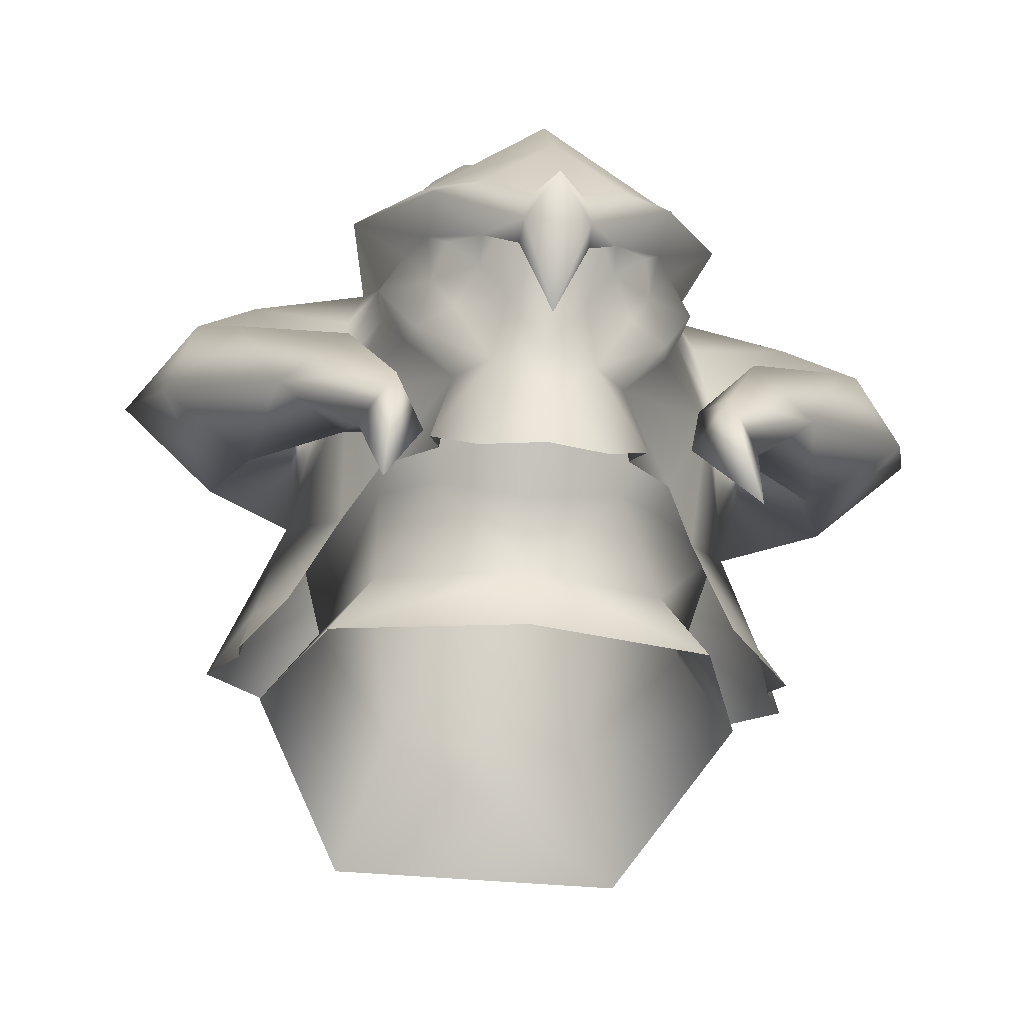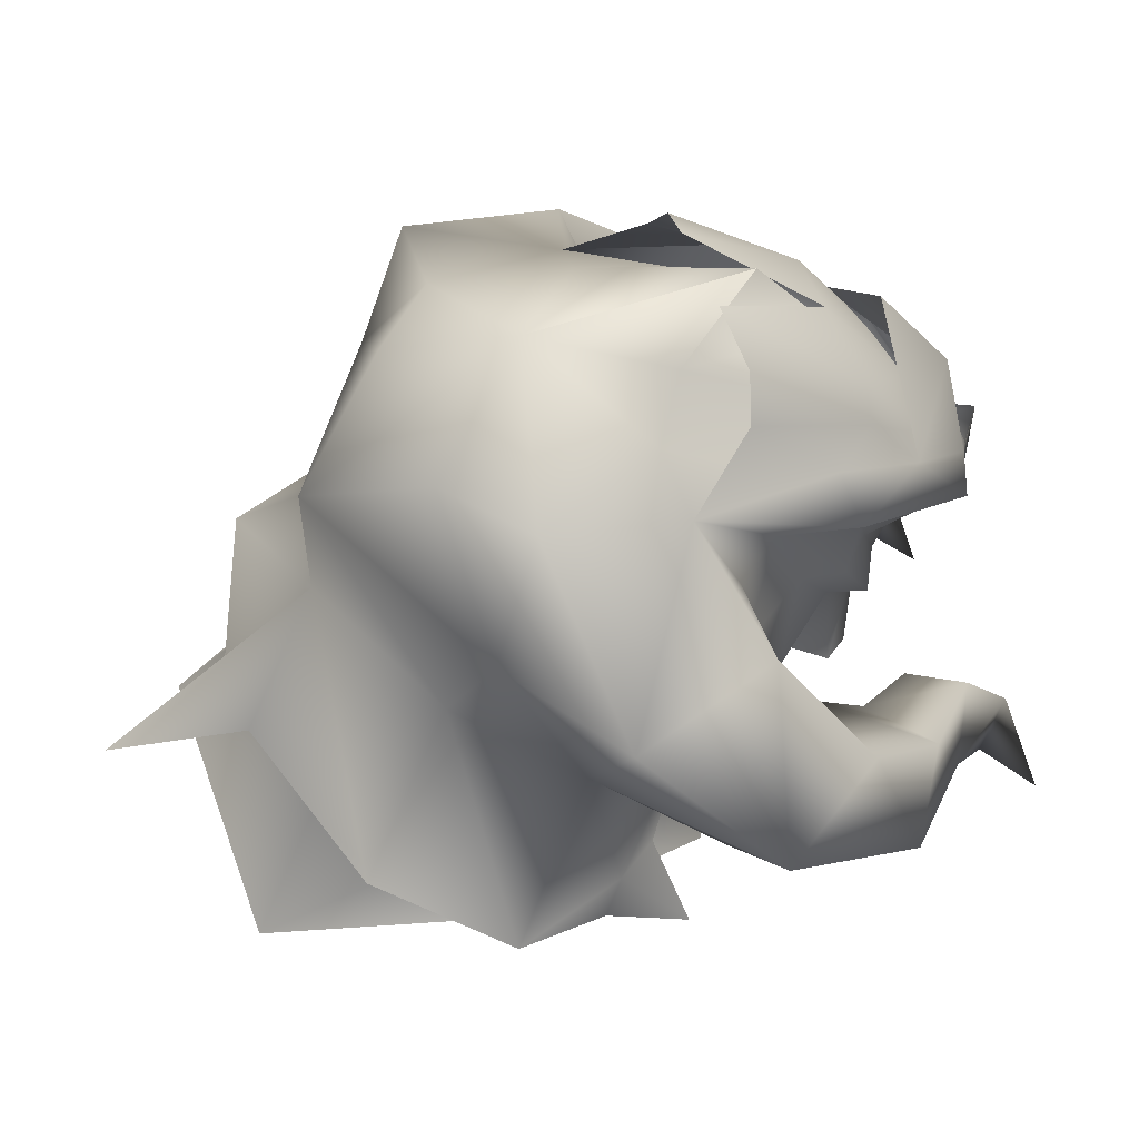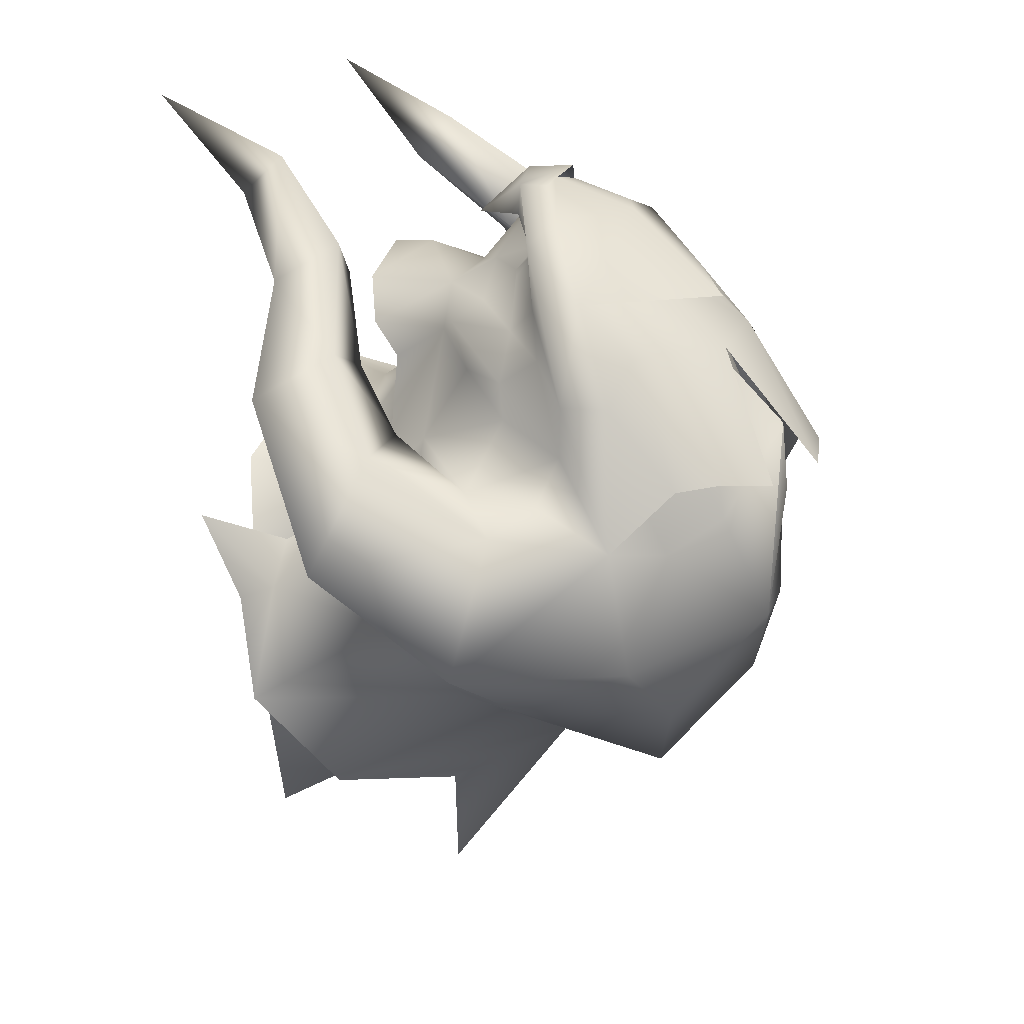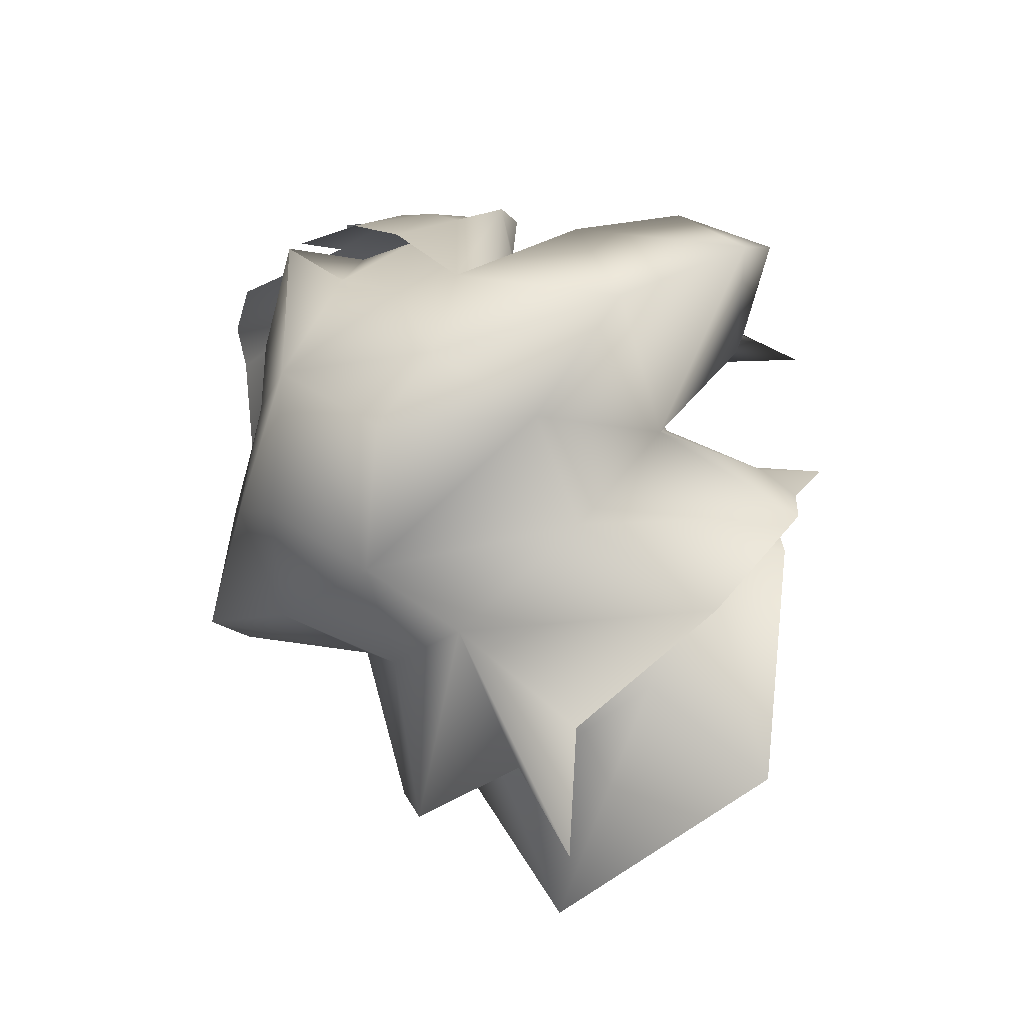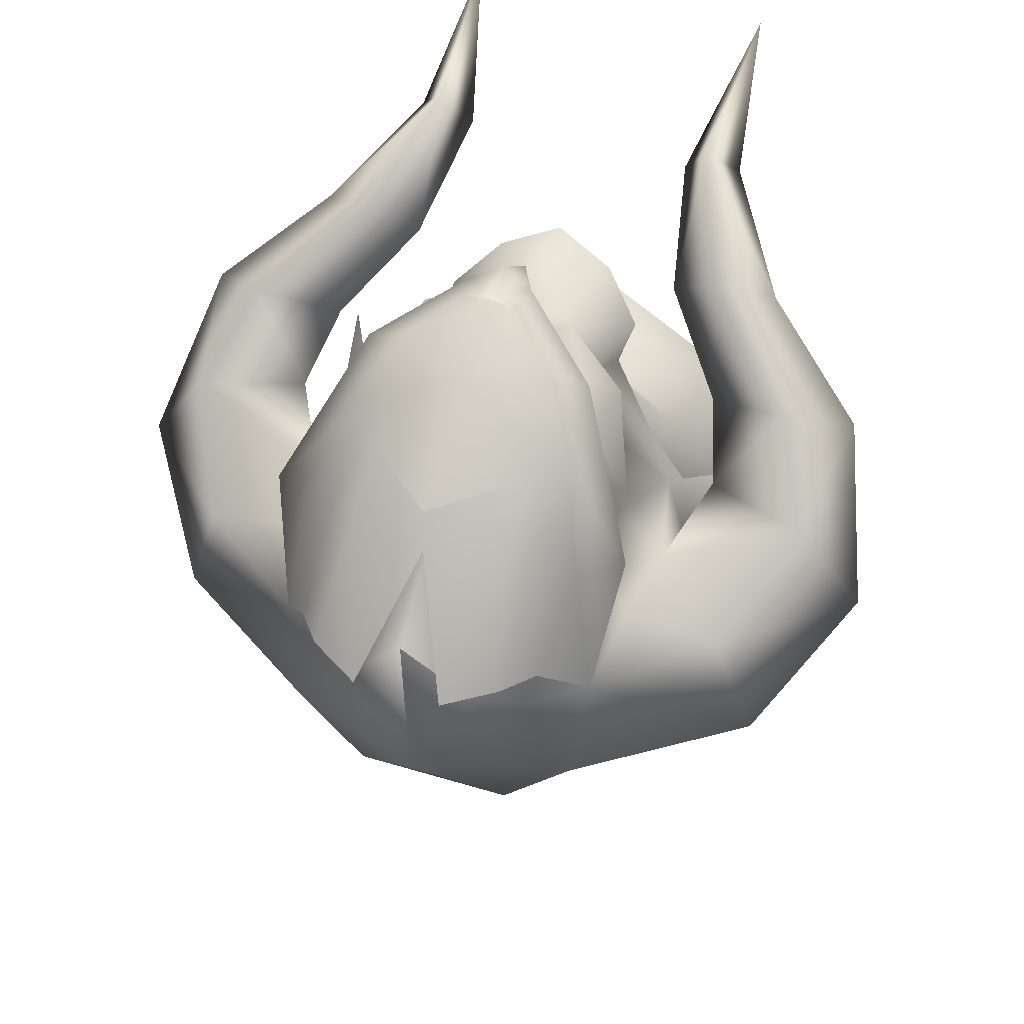
<metadata>
{"format":"obj","ext":"obj","renderer":"f3d","projection":"perspective","resolution":1024,"background":"white","views":[{"elev":-40.6,"azim":-6.5,"up":"+Y"},{"elev":51.9,"azim":-109.2,"up":"+Y"},{"elev":19.3,"azim":126.6,"up":"+Z"},{"elev":-48.1,"azim":-134.3,"up":"+Z"},{"elev":48.7,"azim":-161.4,"up":"+Z"}]}
</metadata>
<code>
g mesh00
v -0.8345 42.62 4.153
v -2.147 41.55 4.339
v -0.8345 41 5.753
f 1 2 3
v -5.214 47.11 13.32
v -4.764 52.06 7.758
v -6.11 50.28 7.37
v 6.114 50.28 7.37
v 4.767 52.06 7.759
v 3.834 48.13 13.6
v 3.168 38.5 16.24
v 2.418 39.28 17.49
v 1.835 36.26 16.3
v 2.253 43.8 16.86
v 4.037 44.19 16.25
v 5.217 47.11 13.32
v -3.166 38.5 16.24
v -1.833 36.26 16.3
v -2.416 39.28 17.49
v -3.831 48.13 13.6
v -4.035 44.19 16.25
v -2.25 43.8 16.86
f 4 5 6
f 7 8 9
f 10 11 12
f 13 14 9
f 9 14 15
f 9 15 7
f 16 17 18
f 5 4 19
f 19 4 20
f 19 20 21
v 4.384 31.18 8.892
v 6.888 28.88 4.273
v 6.91 33.28 5.262
v 0.001795 27 7.955
v -8.969 25 5.068
v 0.001795 23.1 8.878
v -5.131 31.24 -11.96
v 7.346 25.21 -15.8
v -7.338 25.22 -15.8
v -6.624 37.84 -5.984
v -0.02153 39.55 -9.943
v -5.131 31.24 -11.96
v 6.888 28.88 4.273
v 0.001795 27 7.955
v 8.974 25 5.07
v 6.888 28.88 4.273
v 8.974 25 5.07
v 9.198 31.36 -3.555
v 11.94 27.74 -4.514
v 5.138 31.23 -11.96
v 7.346 25.21 -15.8
v -6.883 28.88 4.272
v -6.905 33.28 5.26
v -9.192 31.37 -3.556
v 6.888 28.88 4.273
v 4.384 31.18 8.892
v 0.001795 27 7.955
v 0.001795 29.84 9.83
v -4.38 31.18 8.891
v 6.91 33.28 5.262
v 6.888 28.88 4.273
v 10.77 36.23 -1.23
v 9.198 31.36 -3.555
v 6.632 37.84 -5.984
v 5.138 31.23 -11.96
v -6.905 33.28 5.26
v -10.77 36.23 -1.232
v -9.192 31.37 -3.556
v -6.624 37.84 -5.984
v -5.131 31.24 -11.96
v -6.883 28.88 4.272
v -6.905 33.28 5.26
v 7.346 25.21 -15.8
v -5.131 31.24 -11.96
v 5.138 31.23 -11.96
v -0.02153 39.55 -9.943
v 6.632 37.84 -5.984
v -5.131 31.24 -11.96
v -7.338 25.22 -15.8
v -11.93 27.75 -4.516
v -6.883 28.88 4.272
v -8.969 25 5.068
f 22 23 24
f 25 26 27
f 28 29 30
f 31 32 33
f 34 35 36
f 36 35 27
f 37 38 39
f 39 38 40
f 39 40 41
f 41 40 42
f 43 44 45
f 46 47 48
f 48 47 49
f 48 49 50
f 51 52 53
f 53 52 54
f 53 54 55
f 55 54 56
f 57 58 59
f 59 58 60
f 59 60 61
f 26 25 62
f 62 25 50
f 62 50 63
f 64 65 66
f 66 65 67
f 66 67 68
f 69 70 45
f 45 70 71
f 45 71 72
f 72 71 73
v 6.994 46.86 11.19
v 9.023 45.47 11.53
v 8.12 47.8 4.204
v 5.951 36.49 13.76
v 5.288 39.7 13.63
v 4.174 37.15 14.66
v 4.384 31.18 8.892
v 5.841 37.67 11.12
v 0.001795 34.09 14.99
v 3.306 41.07 19.11
v 0.000598 38.7 20.54
v 1.261 38.98 20.31
v -6.99 46.86 11.19
v -6.11 50.28 7.37
v -8.115 47.8 4.202
v 0.001196 52.65 9.894
v 0.001196 47.53 13.81
v 3.072 51.25 5.4
v -4.023 34.45 12.66
v -4.465 31.64 10.83
v -5.028 30.64 12.65
v -3.831 48.13 13.6
v -2.199 53.48 7.347
v -4.764 52.06 7.758
v 0.001795 29.84 9.83
v 13.62 44.55 5.927
v 8.12 47.8 4.204
v 8.894 43.92 6.097
v -9.55 43.55 -4.816
v -6.904 37.88 -6.317
v -11.22 36.2 -1.364
v 0.002393 52.22 -0.4222
v 3.99 49.07 -5.419
v 0.002991 45.87 -10.31
v -3.068 51.25 5.399
v 0.001196 52.65 9.894
v 0.002393 52.22 -0.4222
v 3.072 51.25 5.4
v 0.001196 52.65 9.894
v 8.603 24.89 19.43
v 7.142 26.29 21.28
v 7.626 18.29 23.73
v 5.784 25.12 19.08
v 11.23 36.2 -1.361
v 6.91 37.88 -6.315
v 9.556 43.55 -4.815
v 5.525 44.12 15.69
v 0.000598 37.81 19.77
v 1.835 36.26 16.3
v 2.418 39.28 17.49
v 5.288 39.7 13.63
v 6.473 42.23 12.75
v 5.591 41.31 14.98
v 4.736 39.67 16.3
v 3.174 39.49 17.13
v 3.168 38.5 16.24
v 3.306 41.07 19.11
v 5.62 40.97 18.25
v 5.525 44.12 15.69
v 3.174 39.49 17.13
v 5.591 41.31 14.98
v 9.023 45.47 11.53
v 9.545 40.04 6.211
v 8.839 36.87 8.346
v 8.639 32.58 3.99
v 7.657 40.78 11.64
v 6.306 37.71 11.53
v 7.334 40.78 9.643
v 6.91 37.88 -6.315
v 10.76 32.31 -11.33
v 0.002991 39.6 -10.19
v 2.06 33.41 -14.13
v 0.004187 31.98 -20.35
v 5.591 41.31 14.98
v 6.473 42.23 12.75
v 7.42 44.29 8.333
v 3.553 46.9 12.55
v 6.514 44.95 11.93
v 5.365 49.46 3.753
v 8.12 47.8 4.204
v 7.411 48.61 -2.233
v 7.42 44.29 8.333
v 7.657 40.78 11.64
v 6.473 42.23 12.75
v 2.451 33.77 14.75
v 5.951 36.49 13.76
v 4.026 34.45 12.66
v 10.9 29.2 1.852
v 13.05 25.15 2.94
v 12.58 29.67 -0.2245
v 13.08 27.75 -1.135
v 14.71 30 -5.759
v 1.549 37.55 20.26
v 3.306 41.07 19.11
v 1.261 38.98 20.31
v 6.306 37.71 11.53
v 4.026 34.45 12.66
v 8.839 36.87 8.346
v 6.933 33.19 7.555
v 8.639 32.58 3.99
v 0.000598 39.77 21.28
v 1.549 37.55 20.26
v 1.261 38.98 20.31
v 4.767 52.06 7.759
v 2.203 53.48 7.347
v 3.834 48.13 13.6
v 0.001196 49.18 13.19
v 2.253 43.8 16.86
v 8.309 36.87 8.085
v 6.91 33.28 5.262
v 10.77 36.23 -1.23
v -11.22 36.2 -1.364
v -9.541 40.04 6.209
v -11.19 36.99 9.159
v 4.037 44.19 16.25
v 5.525 44.12 15.69
v 5.217 47.11 13.32
v 6.994 46.86 11.19
v 6.114 50.28 7.37
v 8.12 47.8 4.204
v -6.303 37.71 11.53
v -8.835 36.87 8.344
v -8.601 24.89 19.43
v -7.14 26.29 21.27
v -12.11 30.02 16.17
v -2.448 33.77 14.75
v 0.002991 39.6 -10.19
v -3.068 51.25 5.399
v -3.55 46.9 12.55
v 0.001196 47.53 13.81
v 0.000598 43.55 19.48
v 5.525 44.12 15.69
v 0.000598 48.92 15.79
v -6.303 37.71 11.53
v -4.023 34.45 12.66
v -5.948 36.49 13.76
v -2.448 33.77 14.75
v -4.171 37.15 14.66
v -5.523 44.12 15.68
v -6.99 46.86 11.19
v -9.02 45.47 11.53
v -8.115 47.8 4.202
v -5.286 39.7 13.63
v -5.948 36.49 13.76
v -7.654 40.78 11.64
v -7.331 40.78 9.641
v -5.523 44.12 15.68
v -5.618 40.97 18.25
v -3.304 41.07 19.11
v -9.02 45.47 11.53
v -5.588 41.31 14.98
v -3.172 39.49 17.13
v -1.621 37.49 18.71
v 0.000598 33.8 18.12
v -1.548 37.55 20.26
v 0.000598 36.99 20.87
v -8.635 32.58 3.989
v -8.835 36.87 8.344
v -9.541 40.04 6.209
v -1.621 37.49 18.71
v -1.548 37.55 20.26
v -3.172 39.49 17.13
v -5.523 44.12 15.68
v -3.304 41.07 19.11
v -1.26 38.98 20.31
v -2.052 33.41 -14.13
v -10.75 32.31 -11.33
v -6.904 37.88 -6.317
v -7.406 48.61 -2.234
v -3.984 49.07 -5.42
v -2.25 43.8 16.86
v 0.000598 43.4 17.34
v -2.416 39.28 17.49
v -1.833 36.26 16.3
v 0.001196 33.97 15.55
v -8.115 47.8 4.202
v -7.406 48.61 -2.234
v -15.71 43.75 -1.007
v -9.55 43.55 -4.816
v -5.214 47.11 13.32
v -5.523 44.12 15.68
v -4.035 44.19 16.25
v -6.47 42.23 12.75
v -7.654 40.78 11.64
v -7.416 44.29 8.332
v -7.416 44.29 8.332
v -6.47 42.23 12.75
v -5.588 41.31 14.98
v -6.511 44.95 11.93
v -5.36 49.46 3.752
v 11.23 36.2 -1.361
v 9.556 43.55 -4.815
v 15.71 43.75 -1.004
v 7.411 48.61 -2.233
v -3.068 51.25 5.399
v -10.77 36.23 -1.232
v -6.905 33.28 5.26
v -8.304 36.87 8.084
v -4.38 31.18 8.891
v -14.7 30 -5.762
v -13.07 27.75 -1.137
v -12.57 29.67 -0.2274
v -13.04 25.15 2.938
v -10.9 29.2 1.849
v -6.93 33.19 7.554
v -8.635 32.58 3.989
v -1.26 38.98 20.31
v -3.304 41.07 19.11
v -5.618 40.97 18.25
v 1.623 37.49 18.71
v 3.174 39.49 17.13
v 5.62 40.97 18.25
v -5.837 37.67 11.12
v 10.76 32.31 -11.33
v 11.23 36.2 -1.361
v 8.639 32.58 3.99
v 3.072 51.25 5.4
v 6.306 37.71 11.53
v 7.334 40.78 9.643
v 7.42 44.29 8.333
v 8.894 43.92 6.097
v -2.963 28.76 14.43
v 0.001196 28.02 15.74
v 0.001196 30.57 16.1
v 2.966 28.76 14.43
v 2.451 33.77 14.75
v 5.031 30.64 12.65
v 4.468 31.64 10.83
v -4.734 39.67 16.3
v -5.286 39.7 13.63
v -3.166 38.5 16.24
v -4.171 37.15 14.66
v -6.47 42.23 12.75
v -5.588 41.31 14.98
v -3.172 39.49 17.13
v -8.635 32.58 3.989
v -11.22 36.2 -1.364
v -10.75 32.31 -11.33
v 19.6 38.34 4.432
v 15.08 34.17 3.527
v 11.19 36.99 9.161
v -8.115 47.8 4.202
v -8.889 43.92 6.096
v -7.416 44.29 8.332
v -7.331 40.78 9.641
v -6.303 37.71 11.53
v -19.6 38.34 4.428
v -15.08 34.17 3.524
v -17.38 33.1 11.71
v -13.22 30.88 9.743
v -9.09 28.25 15.09
v -13.62 44.54 5.925
v -16.23 39.34 9.674
v -14.15 35.63 13.73
v -9.141 31.76 17.78
v -8.889 43.92 6.096
v -10.18 33.96 12.01
v -6.915 30.55 15.71
v -1.26 38.98 20.31
v 1.623 37.49 18.71
v 9.545 40.04 6.211
v 16.24 39.34 9.677
v 17.38 33.1 11.72
v 13.22 30.88 9.746
v 10.18 33.96 12.01
v 14.15 35.63 13.73
v 9.143 31.76 17.79
v 12.11 30.02 16.17
v 6.917 30.55 15.71
v 9.093 28.25 15.09
v 4.174 37.15 14.66
v -5.782 25.12 19.08
v -7.624 18.29 23.73
f 74 75 76
f 77 78 79
f 80 81 82
f 83 84 85
f 86 87 88
f 89 90 91
f 92 93 94
f 95 96 97
f 82 98 80
f 99 100 101
f 102 103 104
f 105 106 107
f 108 109 110
f 111 110 112
f 113 114 115
f 115 114 116
f 115 116 113
f 117 118 119
f 75 74 120
f 121 122 123
f 124 125 126
f 127 128 129
f 129 128 123
f 130 131 132
f 133 134 131
f 131 134 135
f 131 135 132
f 136 137 117
f 117 137 138
f 78 77 139
f 139 77 140
f 139 140 141
f 142 143 144
f 144 143 145
f 144 145 146
f 147 148 75
f 75 148 149
f 75 149 76
f 150 151 152
f 152 151 153
f 152 153 154
f 141 155 156
f 156 155 157
f 156 157 78
f 79 158 159
f 159 158 160
f 159 160 140
f 161 162 163
f 163 162 164
f 163 164 165
f 166 167 168
f 169 170 171
f 171 170 172
f 171 172 173
f 174 175 176
f 177 178 179
f 179 178 180
f 179 180 181
f 81 80 182
f 182 80 183
f 182 183 184
f 185 186 187
f 188 189 190
f 190 189 191
f 190 191 192
f 192 191 193
f 92 194 195
f 196 197 198
f 94 199 92
f 107 200 103
f 201 202 203
f 84 83 204
f 204 83 205
f 204 205 206
f 207 208 209
f 209 208 210
f 209 210 211
f 212 213 214
f 214 213 215
f 211 216 217
f 217 216 218
f 217 218 207
f 207 218 219
f 220 221 222
f 220 223 221
f 221 223 224
f 221 224 225
f 226 227 228
f 228 227 229
f 230 231 104
f 104 231 232
f 233 234 235
f 206 236 204
f 204 236 237
f 204 237 84
f 84 237 238
f 146 239 144
f 144 239 240
f 144 240 241
f 102 242 243
f 95 244 245
f 246 247 121
f 121 247 248
f 121 248 122
f 249 250 251
f 251 250 252
f 251 252 185
f 87 86 253
f 253 86 254
f 253 254 255
f 216 256 257
f 257 256 258
f 257 258 219
f 215 259 214
f 214 259 260
f 214 260 261
f 262 202 263
f 263 202 201
f 263 201 105
f 264 265 266
f 266 265 267
f 266 267 100
f 90 89 268
f 269 270 271
f 271 270 272
f 273 274 275
f 275 274 276
f 275 276 277
f 93 92 278
f 278 92 195
f 278 195 279
f 280 281 234
f 234 281 282
f 234 282 235
f 283 284 166
f 166 284 285
f 166 285 167
f 96 95 180
f 180 95 245
f 180 245 181
f 98 82 272
f 272 82 286
f 272 286 271
f 287 142 165
f 165 142 288
f 165 288 163
f 163 288 289
f 163 289 161
f 203 150 290
f 290 150 152
f 290 152 105
f 105 152 154
f 105 154 106
f 106 154 119
f 106 119 107
f 107 119 118
f 107 118 200
f 291 137 292
f 292 137 136
f 292 136 293
f 293 136 294
f 293 294 153
f 295 296 297
f 297 296 298
f 297 298 299
f 299 298 300
f 299 300 170
f 170 300 301
f 170 301 172
f 302 303 304
f 304 303 305
f 304 305 247
f 247 305 199
f 247 199 248
f 306 303 307
f 307 303 302
f 307 302 308
f 308 302 304
f 308 304 246
f 277 309 275
f 275 309 310
f 275 310 273
f 273 310 241
f 273 241 311
f 100 99 266
f 266 99 312
f 266 312 264
f 264 312 313
f 264 313 314
f 315 316 317
f 317 316 232
f 317 232 318
f 318 232 231
f 318 231 319
f 320 321 322
f 322 321 323
f 322 323 198
f 198 323 324
f 198 324 196
f 103 102 107
f 107 102 243
f 107 243 105
f 105 243 242
f 105 242 263
f 263 242 315
f 263 315 262
f 325 320 326
f 326 320 322
f 326 322 327
f 327 322 198
f 327 198 328
f 328 198 197
f 329 325 186
f 186 325 326
f 186 326 187
f 187 326 327
f 187 327 330
f 330 327 328
f 330 328 331
f 331 328 197
f 332 228 174
f 174 228 229
f 174 229 175
f 175 229 227
f 175 227 333
f 101 334 99
f 99 334 335
f 99 335 312
f 312 335 336
f 312 336 313
f 313 336 337
f 313 337 314
f 314 337 338
f 314 338 339
f 339 338 340
f 339 340 341
f 114 342 116
f 116 342 343
f 116 343 113
f 113 343 341
f 113 341 114
f 114 341 340
f 114 340 342
f 342 340 338
f 342 338 343
f 343 338 337
f 343 337 341
f 341 337 336
f 341 336 339
f 339 336 335
f 339 335 314
f 314 335 334
f 314 334 264
f 94 295 199
f 199 295 297
f 199 297 248
f 248 297 299
f 248 299 122
f 122 299 344
f 122 344 129
f 129 344 124
f 129 124 127
f 127 124 126
f 127 126 128
f 324 345 196
f 196 345 346
f 196 346 197
f 197 346 345
f 197 345 331
f 331 345 324
f 331 324 330
f 330 324 323
f 330 323 187
f 187 323 321
f 187 321 185
f 185 321 320
f 185 320 251
f 251 320 325
f 251 325 249
f 249 325 329
g mesh01

</code>
